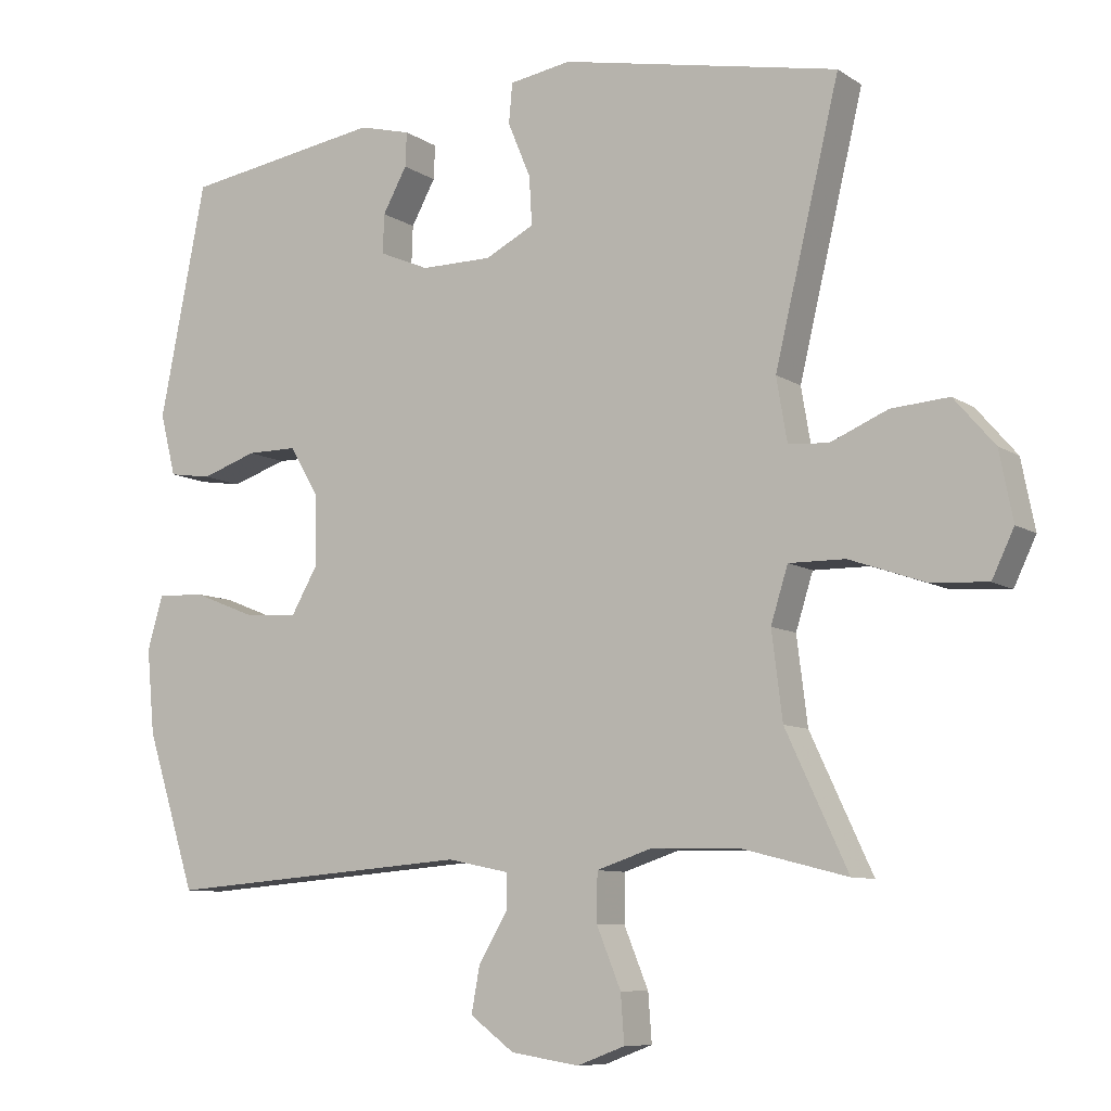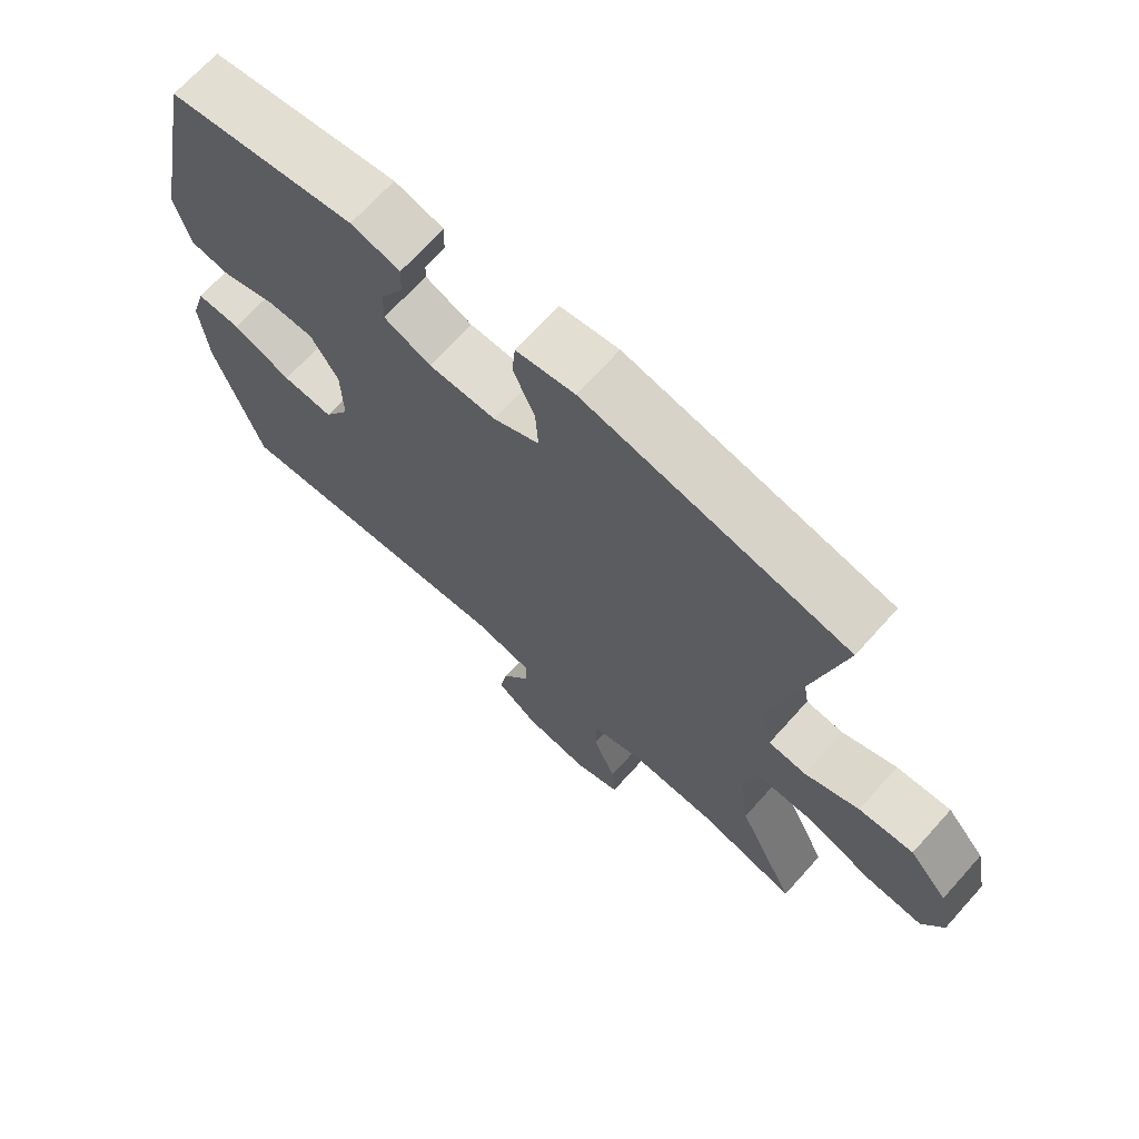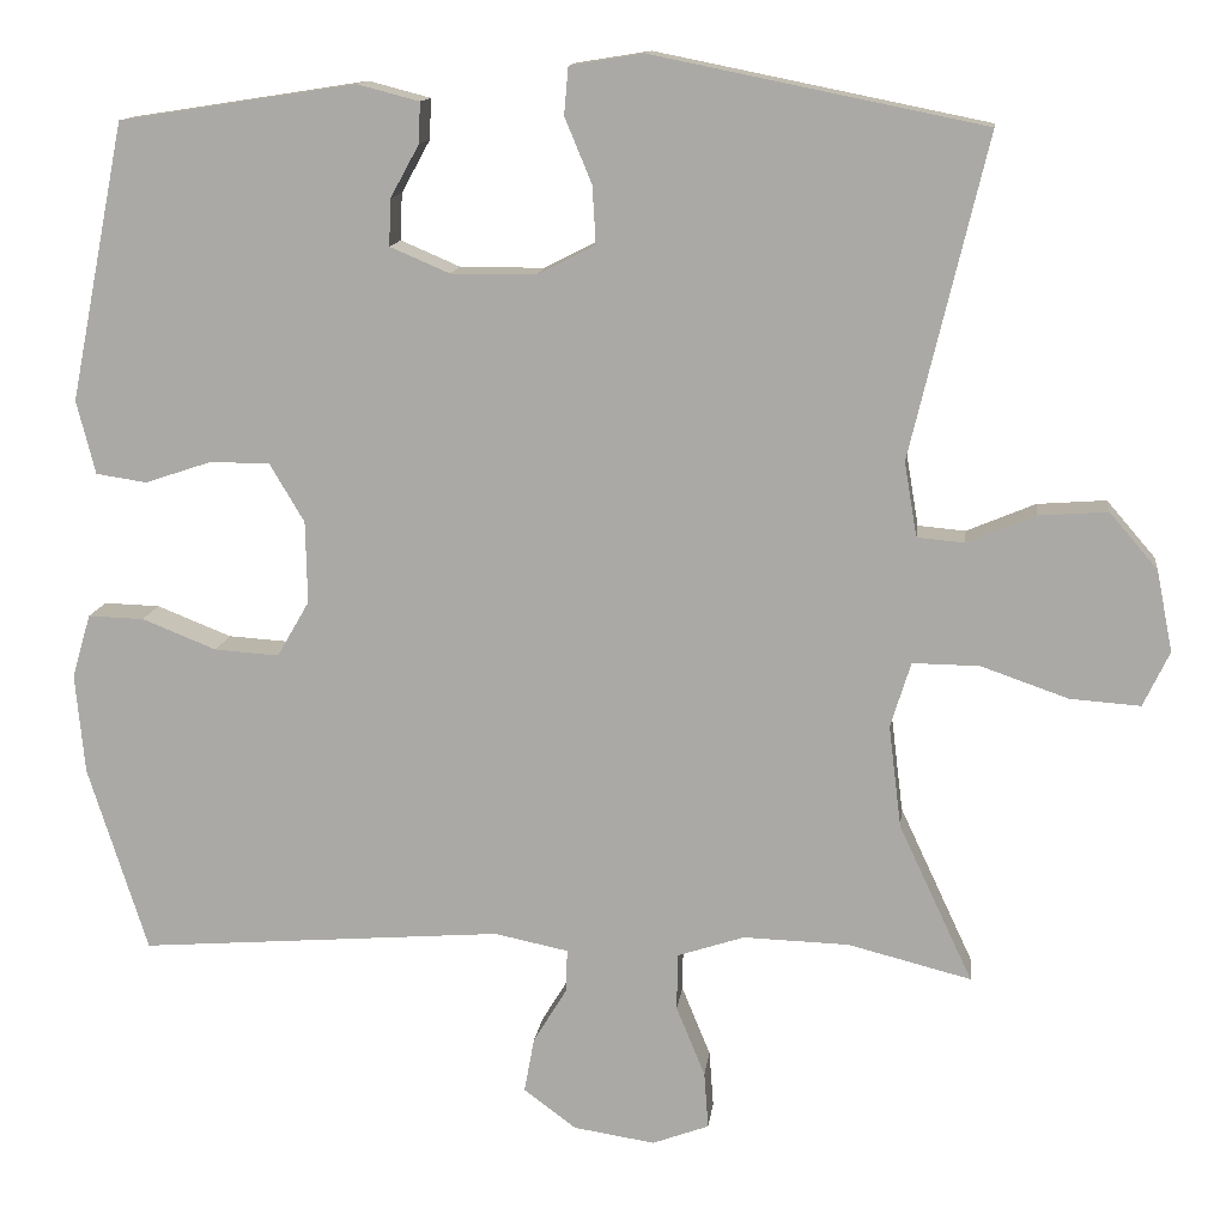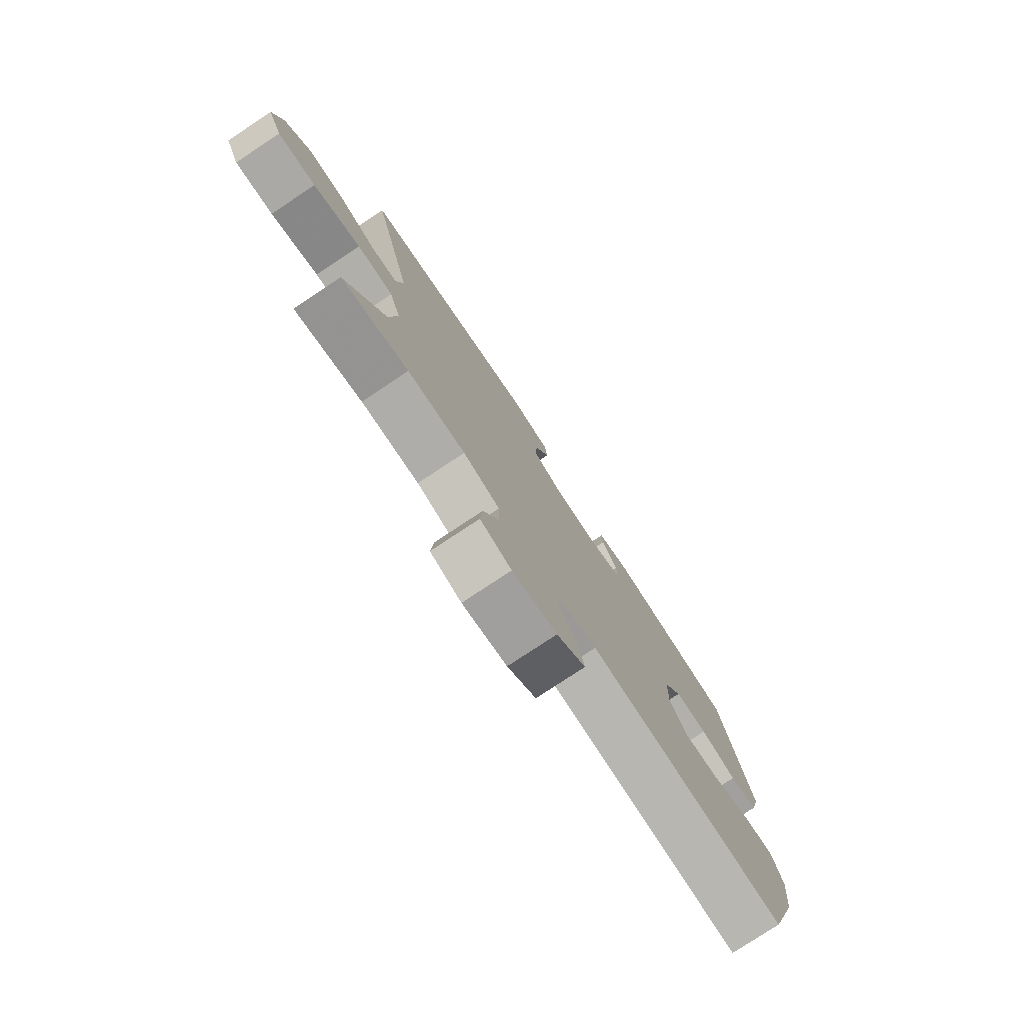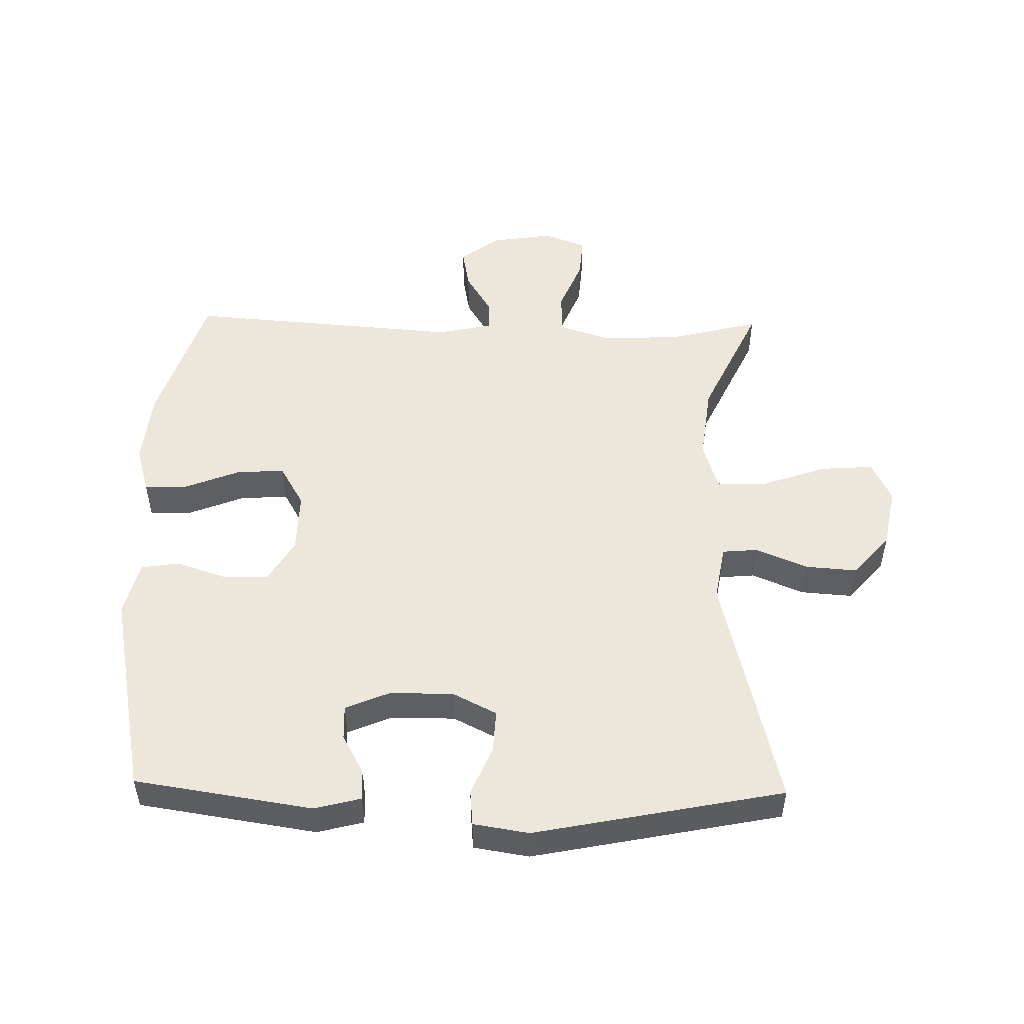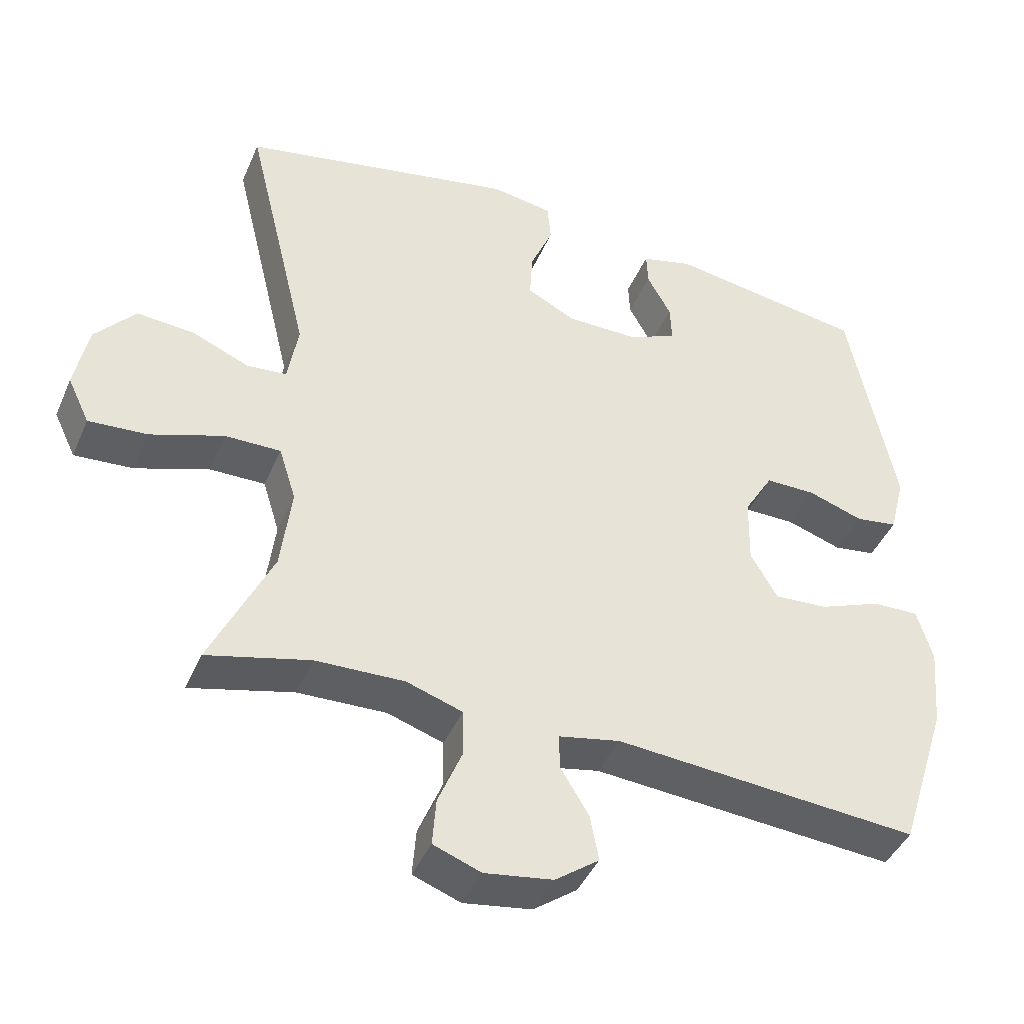
<metadata>
{"format":"obj","ext":"obj","renderer":"f3d","projection":"perspective","resolution":1024,"background":"white","views":[{"elev":-8.7,"azim":31.1,"up":"+Z"},{"elev":69.1,"azim":42.0,"up":"+Z"},{"elev":13.0,"azim":6.9,"up":"+Z"},{"elev":-78.5,"azim":123.5,"up":"+Z"},{"elev":50.7,"azim":1.2,"up":"+Y"},{"elev":-43.0,"azim":157.7,"up":"+Z"}]}
</metadata>
<code>
v -0.5 0.07 0.5
v -0.221 0.07 0.543
v -0.148 0.07 0.524
v -0.15 0.07 0.476
v -0.184 0.07 0.414
v -0.186 0.07 0.359
v -0.116 0.07 0.329
v -0.016 0.07 0.329
v 0.053 0.07 0.364
v 0.049 0.07 0.432
v 0.017 0.07 0.509
v 0.022 0.07 0.565
v 0.109 0.07 0.579
v 0.5 0.07 0.5
v 0.409 0.07 0.121
v 0.424 0.07 0.033
v 0.48 0.07 0.028
v 0.561 0.07 0.062
v 0.642 0.07 0.068
v 0.699 0.07 0.002
v 0.718 0.07 -0.094
v 0.687 0.07 -0.159
v 0.604 0.07 -0.153
v 0.501 0.07 -0.117
v 0.422 0.07 -0.116
v 0.398 0.07 -0.193
v 0.413 0.07 -0.314
v 0.5 0.07 -0.5
v 0.355 0.07 -0.463
v 0.23 0.07 -0.459
v 0.151 0.07 -0.485
v 0.15 0.07 -0.552
v 0.184 0.07 -0.635
v 0.189 0.07 -0.702
v 0.122 0.07 -0.727
v 0.026 0.07 -0.712
v -0.036 0.07 -0.666
v -0.024 0.07 -0.601
v 0.016 0.07 -0.535
v 0.017 0.07 -0.485
v -0.07 0.07 -0.467
v -0.5 0.07 -0.5
v -0.57 0.07 -0.28
v -0.581 0.07 -0.162
v -0.559 0.07 -0.087
v -0.493 0.07 -0.089
v -0.405 0.07 -0.124
v -0.329 0.07 -0.129
v -0.291 0.07 -0.063
v -0.293 0.07 0.034
v -0.334 0.07 0.103
v -0.405 0.07 0.103
v -0.483 0.07 0.077
v -0.543 0.07 0.086
v -0.565 0.07 0.173
v -0.5 0 0.5
v -0.221 0 0.543
v -0.148 0 0.524
v -0.15 0 0.476
v -0.184 0 0.414
v -0.186 0 0.359
v -0.116 0 0.329
v -0.016 0 0.329
v 0.053 0 0.364
v 0.049 0 0.432
v 0.017 0 0.509
v 0.022 0 0.565
v 0.109 0 0.579
v 0.5 0 0.5
v 0.409 0 0.121
v 0.424 0 0.033
v 0.48 0 0.028
v 0.561 0 0.062
v 0.642 0 0.068
v 0.699 0 0.002
v 0.718 0 -0.094
v 0.687 0 -0.159
v 0.604 0 -0.153
v 0.501 0 -0.117
v 0.422 0 -0.116
v 0.398 0 -0.193
v 0.413 0 -0.314
v 0.5 0 -0.5
v 0.355 0 -0.463
v 0.23 0 -0.459
v 0.151 0 -0.485
v 0.15 0 -0.552
v 0.184 0 -0.635
v 0.189 0 -0.702
v 0.122 0 -0.727
v 0.026 0 -0.712
v -0.036 0 -0.666
v -0.024 0 -0.601
v 0.016 0 -0.535
v 0.017 0 -0.485
v -0.07 0 -0.467
v -0.5 0 -0.5
v -0.57 0 -0.28
v -0.581 0 -0.162
v -0.559 0 -0.087
v -0.493 0 -0.089
v -0.405 0 -0.124
v -0.329 0 -0.129
v -0.291 0 -0.063
v -0.293 0 0.034
v -0.334 0 0.103
v -0.405 0 0.103
v -0.483 0 0.077
v -0.543 0 0.086
v -0.565 0 0.173
f 3 4 5
f 2 3 5
f 1 2 5
f 55 1 5
f 54 55 5
f 53 54 5
f 52 53 5
f 51 52 5 6
f 50 51 6 7
f 49 50 7 8
f 48 49 8 9
f 45 46 47
f 44 45 47
f 43 44 47
f 42 43 47
f 41 42 47
f 40 41 47 48
f 37 38 39
f 36 37 39
f 35 36 39
f 34 35 39
f 33 34 39
f 32 33 39
f 31 32 39 40
f 40 48 9
f 31 40 9
f 30 31 9
f 27 28 29
f 30 9 10
f 29 30 10
f 27 29 10
f 26 27 10
f 22 23 24
f 21 22 24
f 20 21 24
f 19 20 24
f 18 19 24
f 17 18 24
f 16 17 24 25
f 11 12 13
f 10 11 13
f 26 10 13
f 25 26 13
f 16 25 13
f 15 16 13
f 13 14 15
f 60 59 58
f 60 58 57
f 60 57 56
f 60 56 110
f 60 110 109
f 60 109 108
f 60 108 107
f 61 60 107 106
f 62 61 106 105
f 63 62 105 104
f 64 63 104 103
f 102 101 100
f 102 100 99
f 102 99 98
f 102 98 97
f 102 97 96
f 103 102 96 95
f 94 93 92
f 94 92 91
f 94 91 90
f 94 90 89
f 94 89 88
f 94 88 87
f 95 94 87 86
f 64 103 95
f 64 95 86
f 64 86 85
f 84 83 82
f 65 64 85
f 65 85 84
f 65 84 82
f 65 82 81
f 79 78 77
f 79 77 76
f 79 76 75
f 79 75 74
f 79 74 73
f 79 73 72
f 80 79 72 71
f 68 67 66
f 68 66 65
f 68 65 81
f 68 81 80
f 68 80 71
f 68 71 70
f 70 69 68
f 1 56 57 2
f 2 57 58 3
f 3 58 59 4
f 4 59 60 5
f 5 60 61 6
f 6 61 62 7
f 7 62 63 8
f 8 63 64 9
f 9 64 65 10
f 10 65 66 11
f 11 66 67 12
f 12 67 68 13
f 13 68 69 14
f 14 69 70 15
f 15 70 71 16
f 16 71 72 17
f 17 72 73 18
f 18 73 74 19
f 19 74 75 20
f 20 75 76 21
f 21 76 77 22
f 22 77 78 23
f 23 78 79 24
f 24 79 80 25
f 25 80 81 26
f 26 81 82 27
f 27 82 83 28
f 28 83 84 29
f 29 84 85 30
f 30 85 86 31
f 31 86 87 32
f 32 87 88 33
f 33 88 89 34
f 34 89 90 35
f 35 90 91 36
f 36 91 92 37
f 37 92 93 38
f 38 93 94 39
f 39 94 95 40
f 40 95 96 41
f 41 96 97 42
f 42 97 98 43
f 43 98 99 44
f 44 99 100 45
f 45 100 101 46
f 46 101 102 47
f 47 102 103 48
f 48 103 104 49
f 49 104 105 50
f 50 105 106 51
f 51 106 107 52
f 52 107 108 53
f 53 108 109 54
f 54 109 110 55
f 55 110 56 1

</code>
